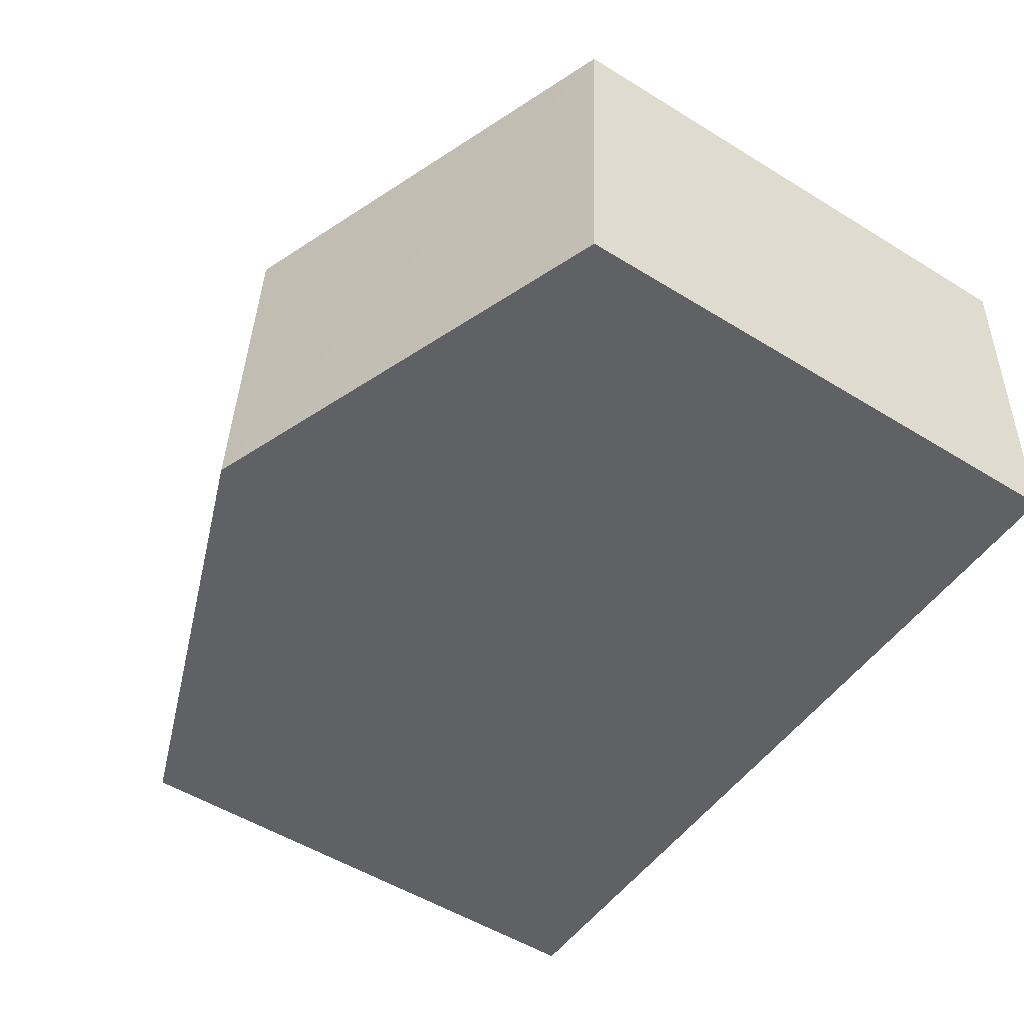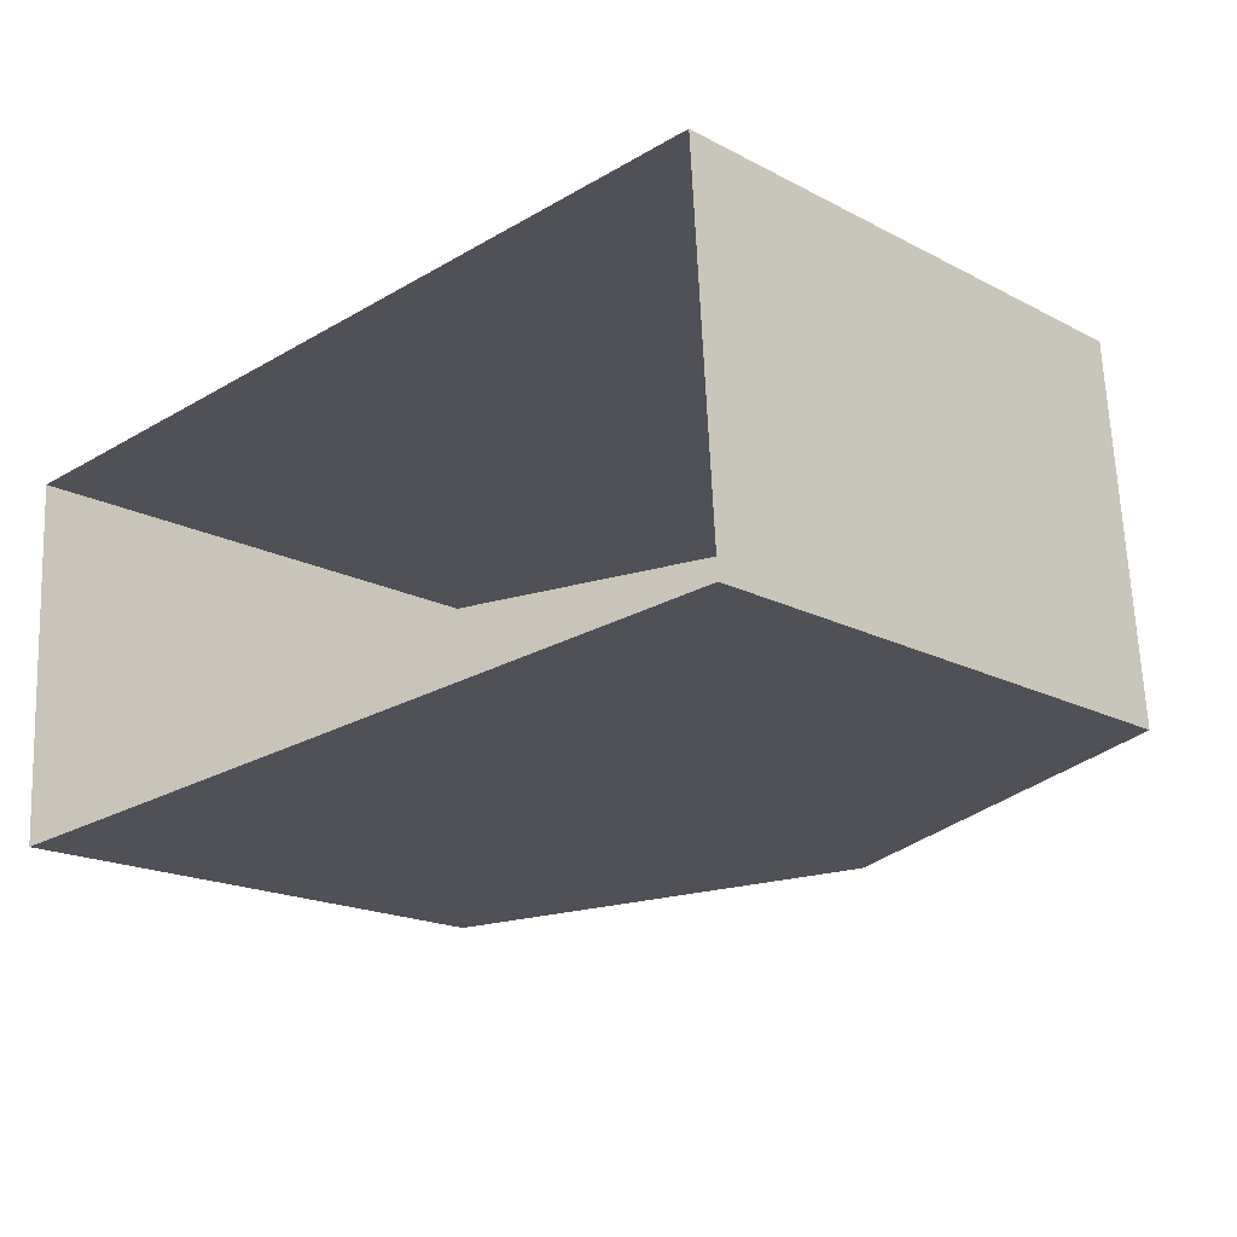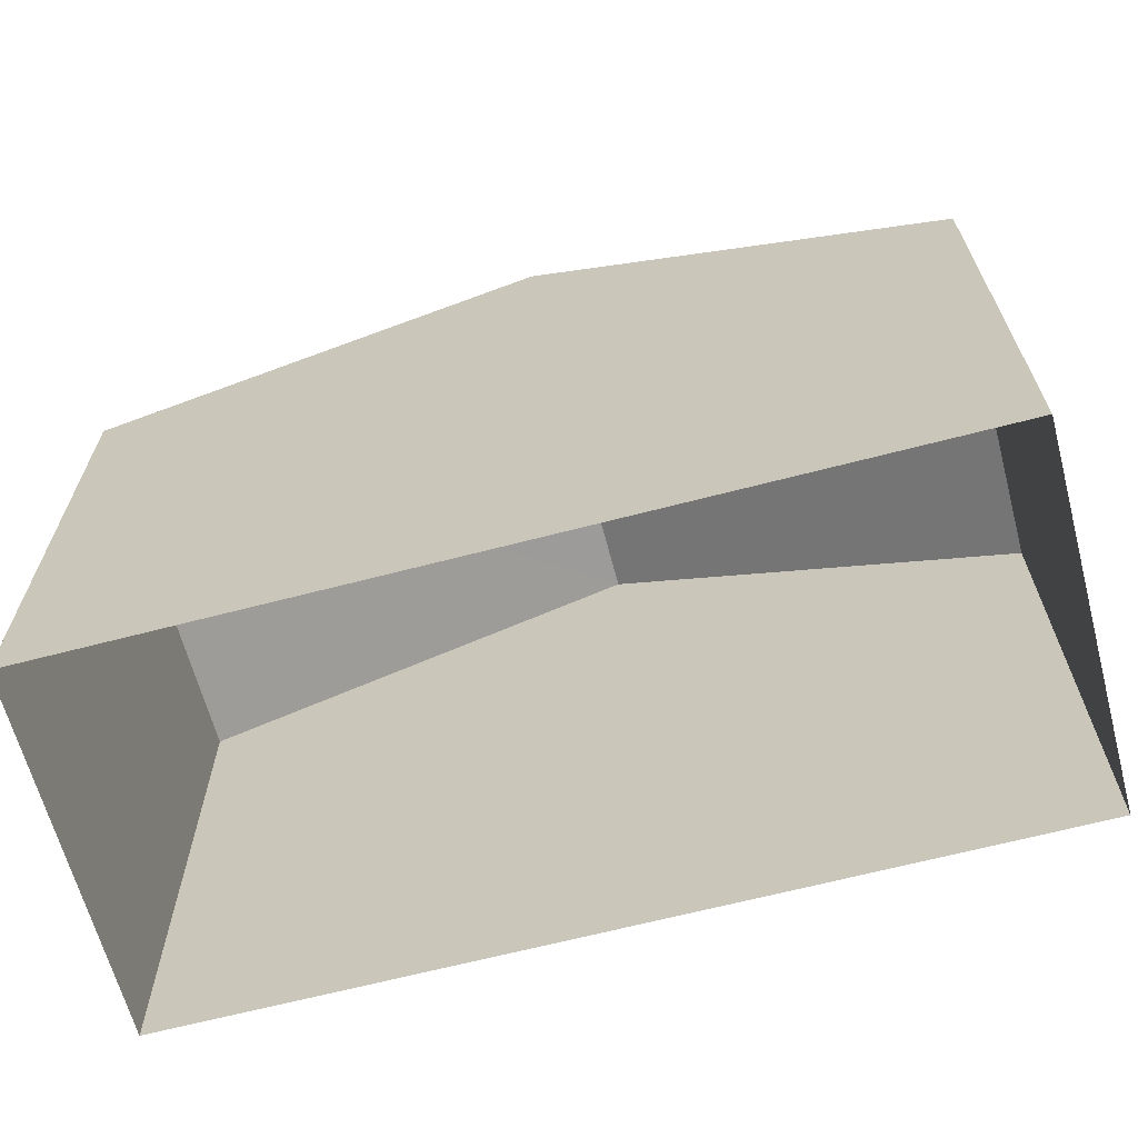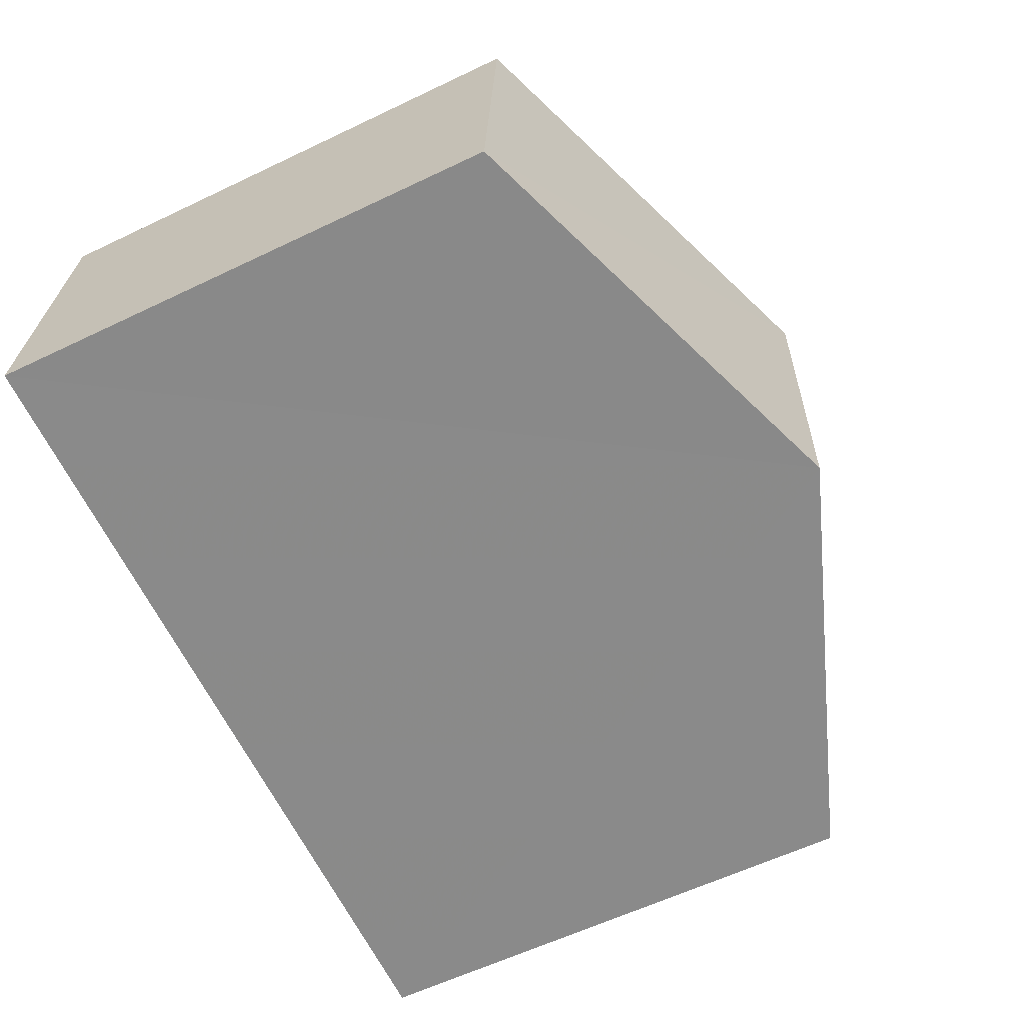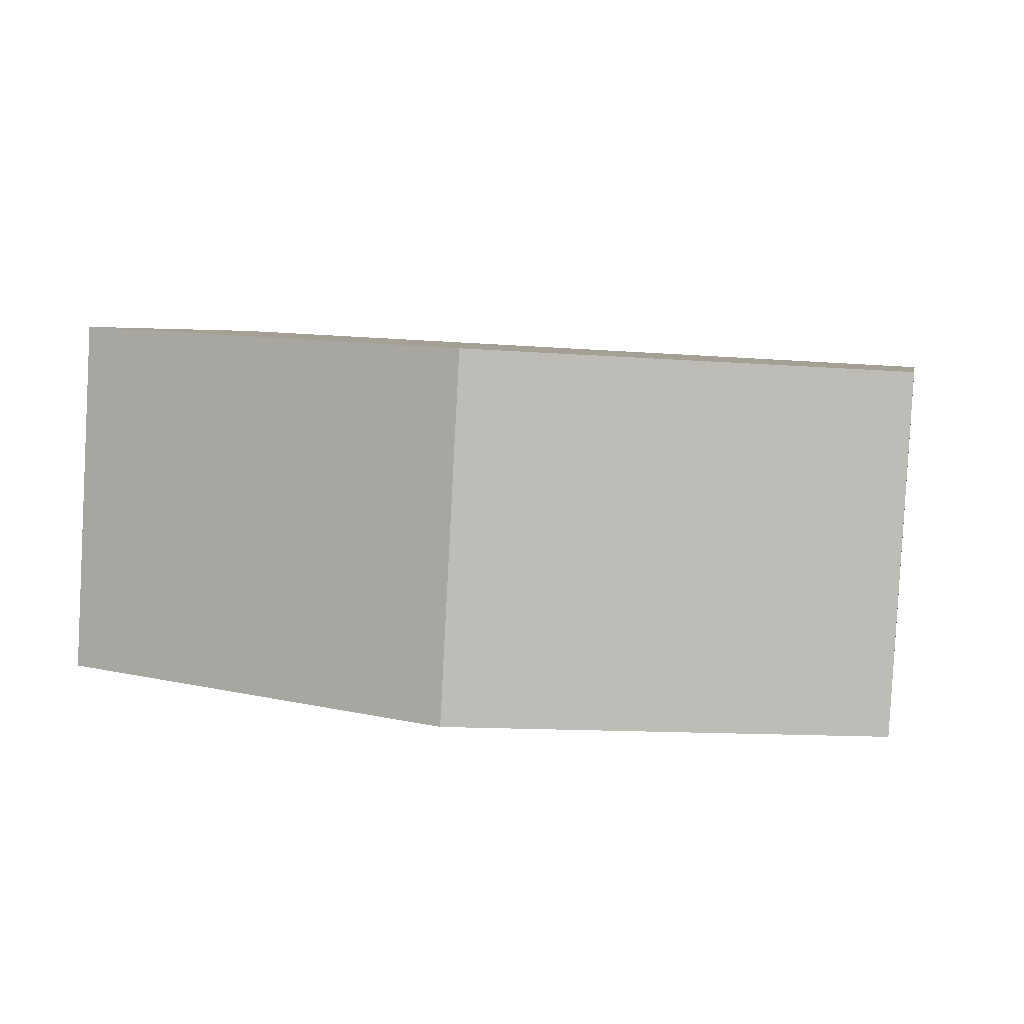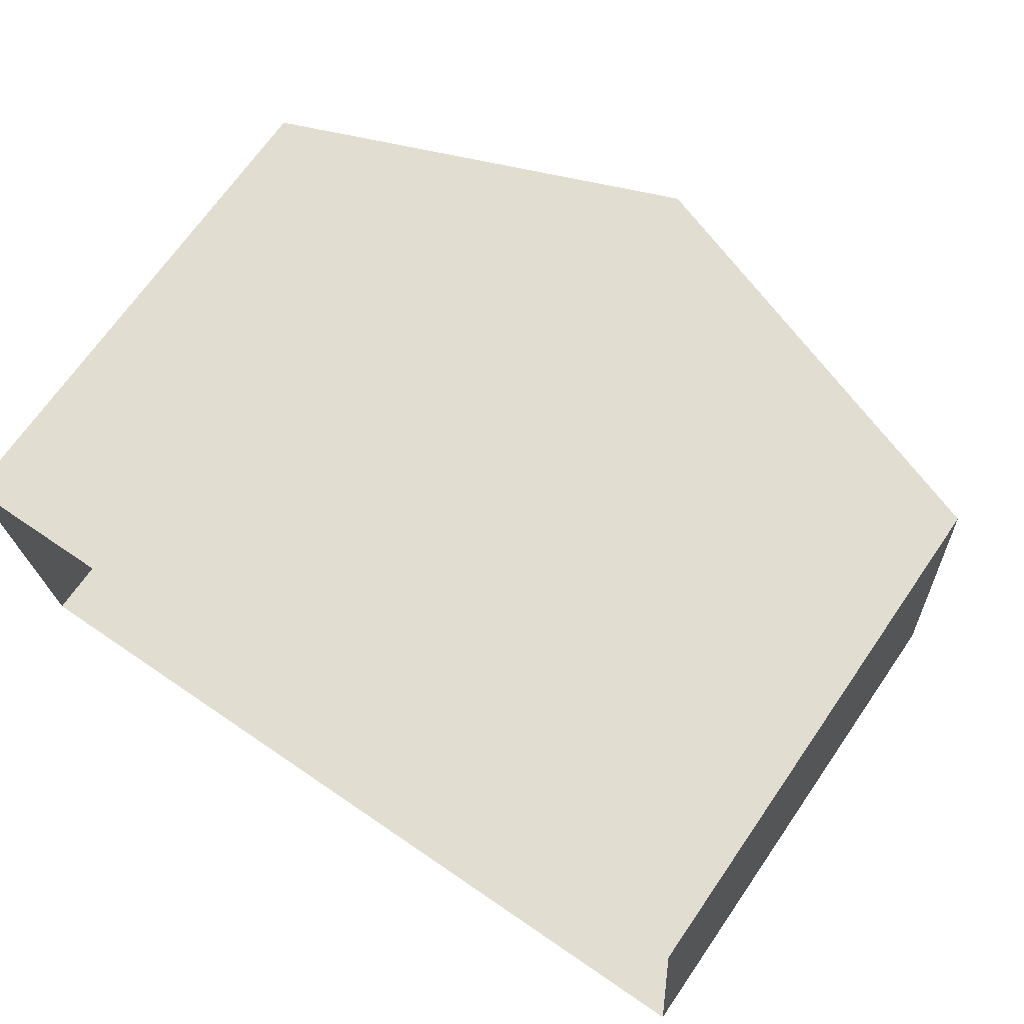
<metadata>
{"format":"obj","ext":"obj","renderer":"f3d","projection":"perspective","resolution":1024,"background":"white","views":[{"elev":-53.1,"azim":56.8,"up":"+Y"},{"elev":-18.4,"azim":-135.2,"up":"+Y"},{"elev":-65.7,"azim":11.6,"up":"+Z"},{"elev":-60.6,"azim":-64.0,"up":"+Y"},{"elev":4.5,"azim":10.9,"up":"+Y"},{"elev":69.6,"azim":-145.3,"up":"+Y"}]}
</metadata>
<code>
v -3.725e+05 -1.036e+05 32.16
v -3.725e+05 -1.036e+05 32.16
v -3.725e+05 -1.036e+05 32.16
v -3.725e+05 -1.036e+05 32.16
v -3.725e+05 -1.036e+05 39.92
v -3.725e+05 -1.036e+05 38.14
v -3.725e+05 -1.036e+05 39.92
v -3.725e+05 -1.036e+05 38.14
v -3.725e+05 -1.036e+05 38.14
v -3.725e+05 -1.036e+05 38.14
f 1 2 3
f 1 4 2
f 5 6 7
f 5 8 6
f 7 9 5
f 7 10 9
f 6 3 7
f 3 2 7
f 2 10 7
f 10 2 4
f 9 10 4
f 8 1 3
f 6 8 3
f 9 4 5
f 4 1 5
f 1 8 5

</code>
